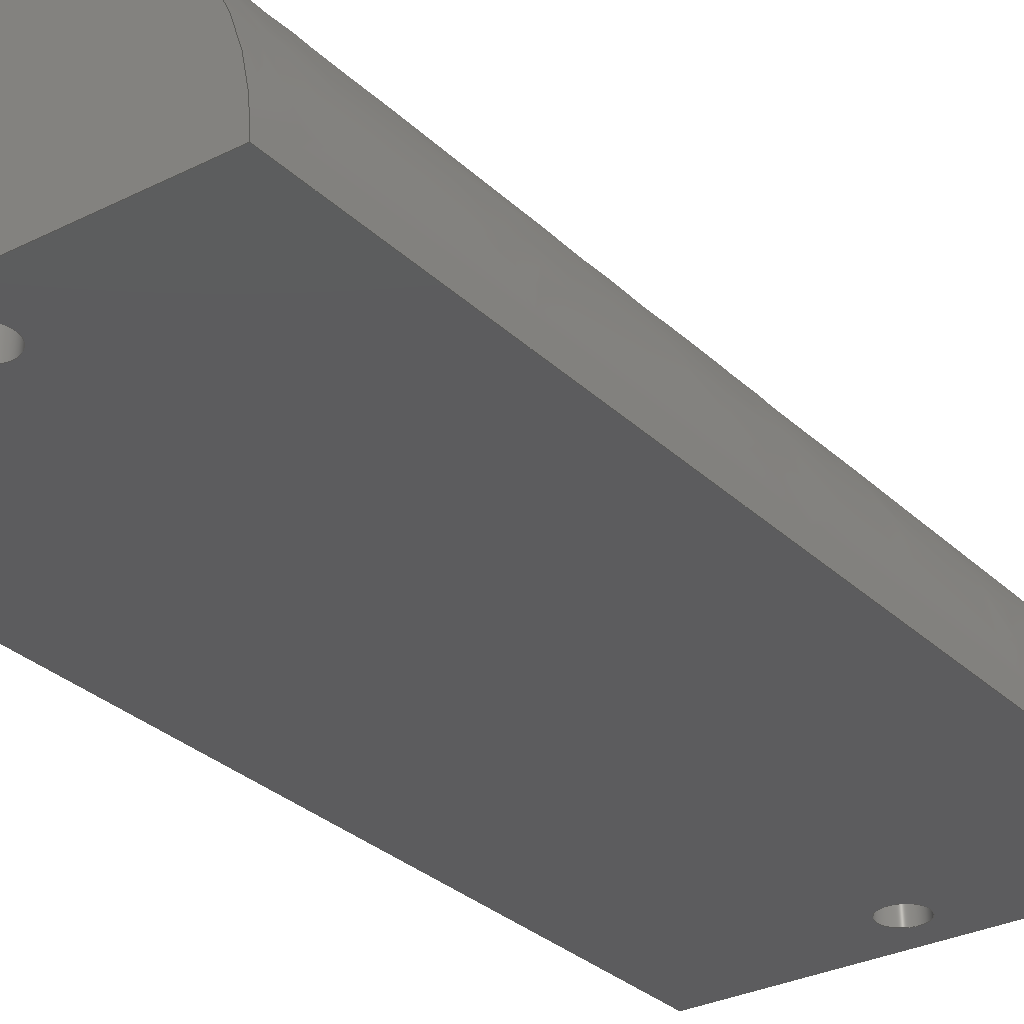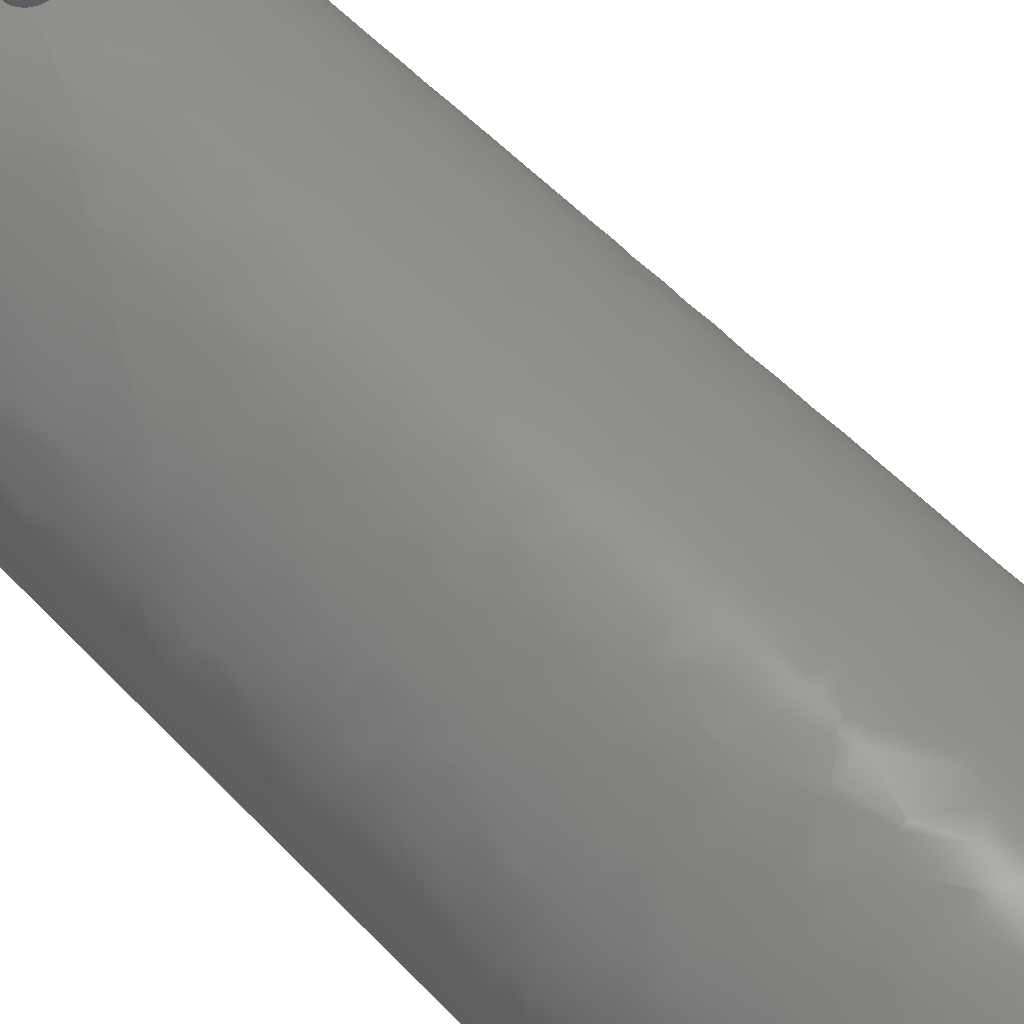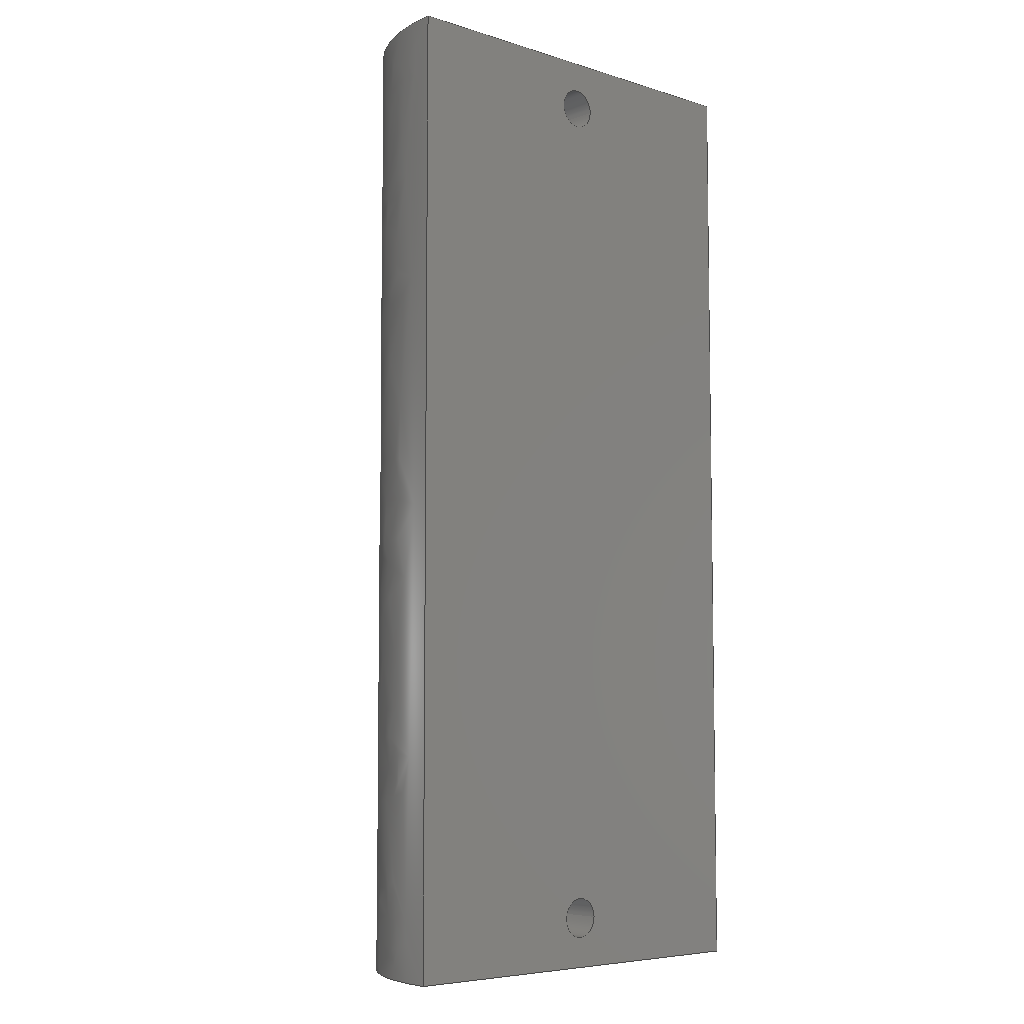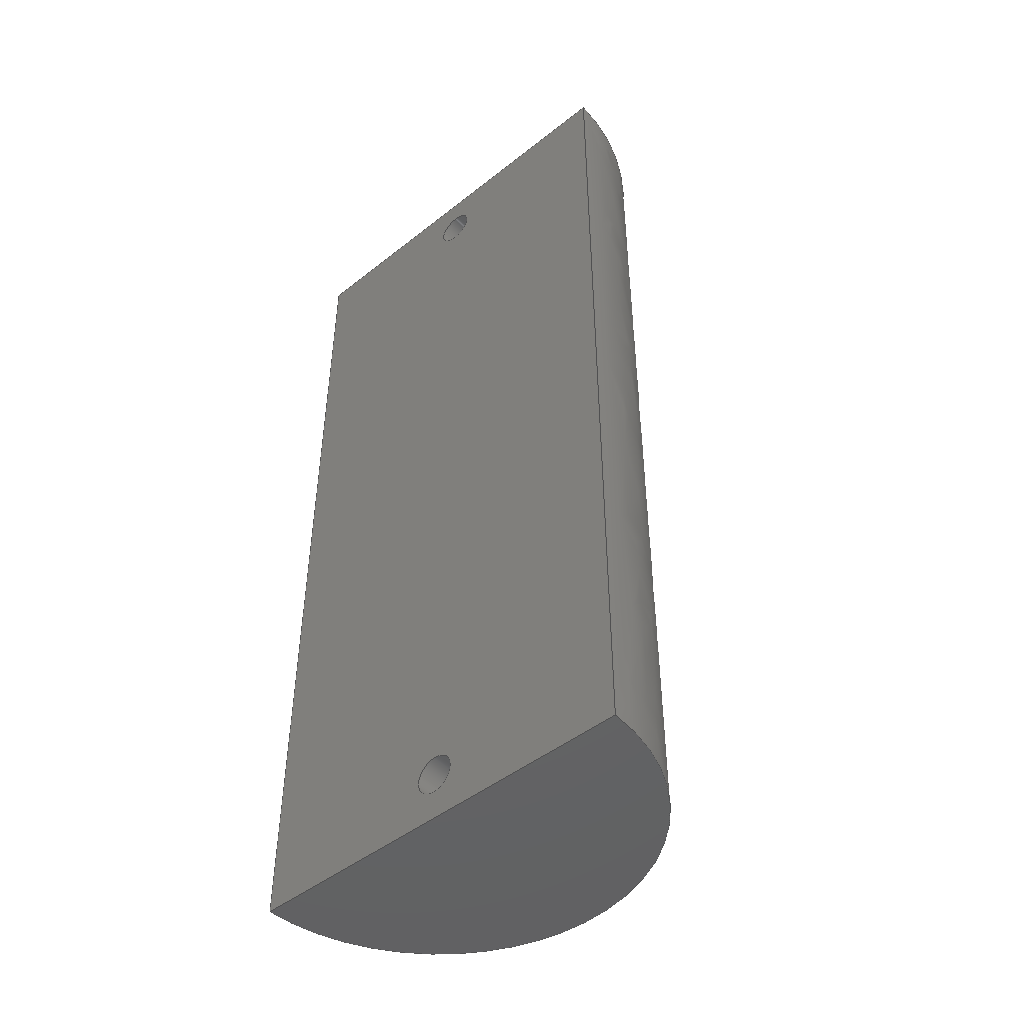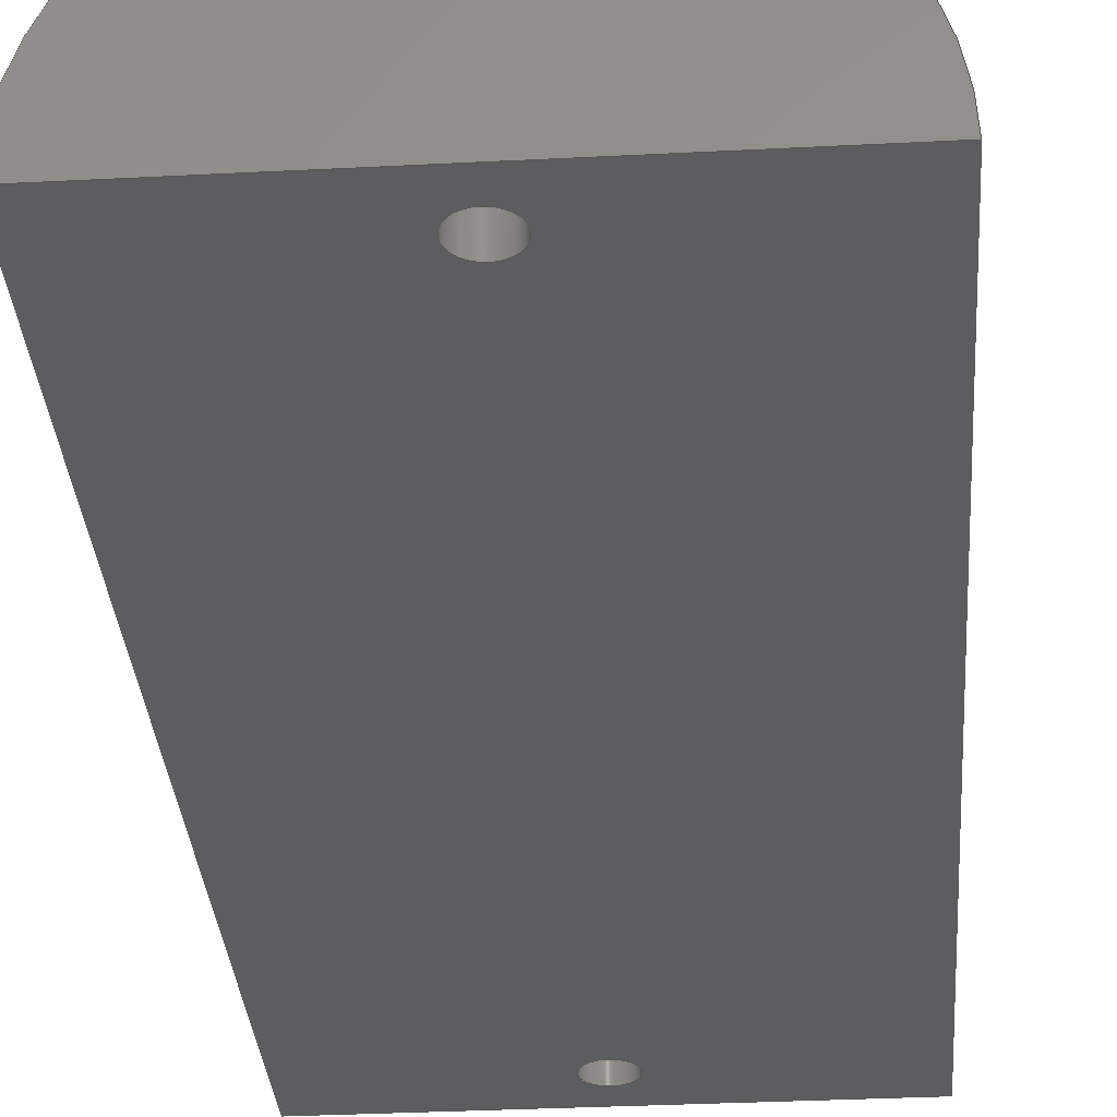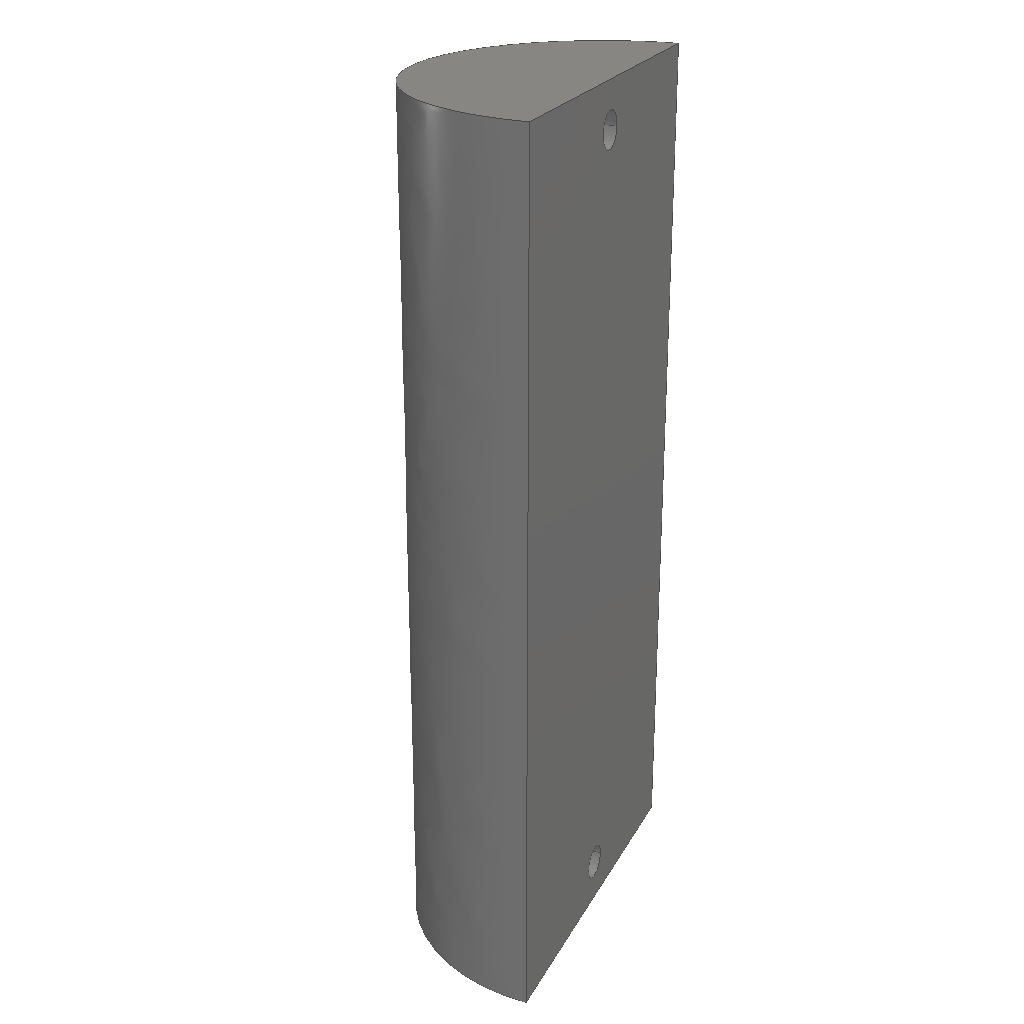
<metadata>
{"format":"iges","ext":"iges","renderer":"f3d","projection":"perspective","resolution":1024,"background":"white","views":[{"elev":-29.9,"azim":-143.6,"up":"+Z"},{"elev":56.9,"azim":137.0,"up":"+Z"},{"elev":-6.4,"azim":137.8,"up":"+Y"},{"elev":-46.9,"azim":-138.1,"up":"+Y"},{"elev":-31.9,"azim":4.2,"up":"+Z"},{"elev":24.0,"azim":112.8,"up":"+Y"}]}
</metadata>
<code>

,,18HStepper Fixture v1,18HStepper Fixture v1,7Hunknown,7Hunknown,32,38,
7,99,15,,1,2,2HMM,1,0.08,15H2.022e+07,0.01,1e+04,7Hunknown,7Hunk
nown,11,0,15H2.02e+07;
     186       1                                                00000000
     186             -83       1       0                               0
     514       2                                                00010000
     514                       1       1                               0
     510       3                                                00010000
     510             -83       1       1                               0
     510       4                                                00010000
     510             -83       1       1                               0
     510       5                                                00010000
     510             -83       1       1                               0
     510       6                                                00010000
     510             -83       1       1                               0
     510       7                                                00010000
     510             -83       1       1                               0
     510       8                                                00010000
     510             -83       1       1                               0
     508       9                                                00010000
     508                       1       1                               0
     508      10                                                00010000
     508                       1       1                               0
     508      11                                                00010000
     508                       1       1                               0
     508      12                                                00010000
     508                       1       1                               0
     508      13                                                00010000
     508                       1       1                               0
     508      14                                                00010000
     508                       1       1                               0
     508      15                                                00010000
     508                       1       1                               0
     508      16                                                00010000
     508                       1       1                               0
     508      17                                                00010000
     508                       1       1                               0
     508      18                                                00010000
     508                       1       1                               0
     126      19                                                00010000
     126       0               8       0                               0
     126      27                                                00010000
     126       0               2       0                               0
     126      29                                                00010000
     126       0              23       0                               0
     126      52                                                00010000
     126       0              24       0                               0
     126      76                                                00010000
     126       0               8       0                               0
     126      84                                                00010000
     126       0               3       0                               0
     126      87                                                00010000
     126       0              23       0                               0
     126     110                                                00010000
     126       0              24       0                               0
     126     134                                                00010000
     126       0               2       0                               0
     126     136                                                00010000
     126       0               2       0                               0
     126     138                                                00010000
     126       0               2       0                               0
     126     140                                                00010000
     126       0               3       0                               0
     126     143                                                00010000
     126       0               5       0                               0
     126     148                                                00010000
     126       0               5       0                               0
     128     153                                                00010000
     128       0     -83      11       0                               0
     128     164                                                00010000
     128       0     -83      11       0                               0
     128     175                                                00010000
     128       0     -83       4       0                               0
     128     179                                                00010000
     128       0     -83       8       0                               0
     128     187                                                00010000
     128       0     -83       4       0                               0
     128     191                                                00010000
     128       0     -83       4       0                               0
     502     195                                                00010000
     502                       4       1                               0
     504     199                                                00010001
     504                       4       1                               0
     406     203                                                00000000
     406                       1      15                               0
     314     204                                                00000200
     314                       2       0                               0
186,3,1,0,0,1,81;                                                      1
514,6,5,1,7,1,9,1,11,1,13,1,15,1;                                      3
510,65,1,1,17;                                                         5
510,67,1,1,19;                                                         7
510,69,3,1,21,23,25;                                                   9
510,71,3,1,27,29,31;                                                  11
510,73,1,1,33;                                                        13
510,75,1,1,35;                                                        15
508,5,0,79,1,0,0,0,79,2,1,0,0,79,3,0,0,0,79,4,0,0,0,79,2,0,0;         17
508,5,0,79,5,0,0,0,79,6,1,0,0,79,7,0,0,0,79,8,0,0,0,79,6,0,0;         19
508,4,0,79,9,0,0,0,79,10,1,0,0,79,11,0,0,0,79,12,0,0;                 21
508,1,0,79,1,1,0;                                                     23
508,1,0,79,5,1,0;                                                     25
508,4,0,79,13,1,0,0,79,12,1,0,0,79,14,0,0,0,79,10,0,0;                27
508,2,0,79,3,1,0,0,79,4,1,0;                                          29
508,2,0,79,7,1,0,0,79,8,1,0;                                          31
508,2,0,79,14,1,0,0,79,11,1,0;                                        33
508,2,0,79,13,0,0,0,79,9,1,0;                                         35
126,8,2,0,1,0,0,-3.142,-3.142,                  37
-3.142,-1.571,-1.571,0,0,            37
1.571,1.571,3.142,                     37
3.142,3.142,1,0.7071,1,            37
0.7071,1,0.7071,1,0.7071,1,       37
19,5,0,19,3,0,21,3,0,23,3,0,23,5,0,23,7,0,21,      37
7,0,19,7,0,19,5,0,-3.142,3.142,0,      37
0,0;                                                                37
126,1,1,0,0,1,0,0,0,10.45,10.45,1,1,        39
19,5,0,19,5,20.9,0,10.45,0,0,0;       39
126,17,3,0,0,1,0,0,0,0,0,0.07539,                      41
0.07539,0.1508,0.1508,               41
0.2262,0.2262,0.3015,                41
0.3015,0.3769,0.3769,                41
0.4523,0.4523,0.5277,                 41
0.5277,0.6031,0.6031,                 41
0.6031,0.6031,1,1,1,1,1,1,1,1,1,       41
1,1,1,1,1,1,1,1,1,23,5,20.9,23,               41
4.749,20.9,22.95,                   41
4.481,20.91,22.75,                   41
3.988,20.93,22.59,                    41
3.763,20.94,22.24,                   41
3.408,20.96,22.01,                   41
3.254,20.98,21.52,                   41
3.05,21,21.25,3,21,             41
20.75,3,21,20.48,3.05,             41
21,19.99,3.254,                    41
20.98,19.76,3.408,                   41
20.96,19.41,3.763,                    41
20.94,19.25,3.988,                   41
20.93,19.05,4.481,                   41
20.91,19,4.749,20.9,19,5,        41
20.9,0,0.6031,0,0,0;                       41
126,17,3,0,0,1,0,0.6031,0.6031,                 43
0.6031,0.6031,0.6785,                43
0.6785,0.7539,0.7539,                43
0.8293,0.8293,0.9046,                43
0.9046,0.98,0.98,                43
1.055,1.055,1.131,                   43
1.131,1.206,1.206,                   43
1.206,1.206,1,1,1,1,1,1,1,1,1,1,      43
1,1,1,1,1,1,1,1,19,5,20.9,19,                  43
5.251,20.9,19.05,                   43
5.519,20.91,19.25,                   43
6.012,20.93,19.41,                    43
6.237,20.94,19.76,                   43
6.592,20.96,19.99,                   43
6.746,20.98,20.48,                   43
6.95,21,20.75,7,21,             43
21.25,7,21,21.52,6.95,             43
21,22.01,6.746,                   43
20.98,22.24,6.592,                   43
20.96,22.59,6.237,                    43
20.94,22.75,6.012,                   43
20.93,22.95,5.519,                   43
20.91,23,5.251,20.9,23,5,        43
20.9,0.6031,1.206,0,0,0;         43
126,8,2,0,1,0,0,-3.142,-3.142,                  45
-3.142,-1.571,-1.571,0,0,            45
1.571,1.571,3.142,                     45
3.142,3.142,1,0.7071,1,            45
0.7071,1,0.7071,1,0.7071,1,       45
19,91.2,0,19,89.2,0,21,89.2,0,23,89.2,0,23,91.2,0,23,      45
93.2,0,21,93.2,0,19,93.2,0,19,91.2,0,-3.142,        45
3.142,0,0,0;                                            45
126,1,1,0,0,1,0,0,0,10.45,10.45,1,1,        47
19,91.2,0,19,91.2,20.9,0,10.45,0,0,      47
0;                                                                   47
126,17,3,0,0,1,0,0,0,0,0,0.07539,                      49
0.07539,0.1508,0.1508,               49
0.2262,0.2262,0.3015,                49
0.3015,0.3769,0.3769,                49
0.4523,0.4523,0.5277,                 49
0.5277,0.6031,0.6031,                 49
0.6031,0.6031,1,1,1,1,1,1,1,1,1,       49
1,1,1,1,1,1,1,1,1,23,91.2,20.9,23,             49
90.95,20.9,22.95,                   49
90.68,20.91,22.75,                   49
90.19,20.93,22.59,                    49
89.96,20.94,22.24,                   49
89.61,20.96,22.01,                   49
89.45,20.98,21.52,                   49
89.25,21,21.25,89.2,21,          49
20.75,89.2,21,20.48,89.25,          49
21,19.99,89.45,                   49
20.98,19.76,89.61,                   49
20.96,19.41,89.96,                    49
20.94,19.25,90.19,                   49
20.93,19.05,90.68,                   49
20.91,19,90.95,20.9,19,91.2,      49
20.9,0,0.6031,0,0,0;                       49
126,17,3,0,0,1,0,0.6031,0.6031,                 51
0.6031,0.6031,0.6785,                51
0.6785,0.7539,0.7539,                51
0.8293,0.8293,0.9046,                51
0.9046,0.98,0.98,                51
1.055,1.055,1.131,                   51
1.131,1.206,1.206,                   51
1.206,1.206,1,1,1,1,1,1,1,1,1,1,      51
1,1,1,1,1,1,1,1,19,91.2,20.9,19,                51
91.45,20.9,19.05,                   51
91.72,20.91,19.25,                   51
92.21,20.93,19.41,                    51
92.44,20.94,19.76,                   51
92.79,20.96,19.99,                   51
92.95,20.98,20.48,                   51
93.15,21,20.75,93.2,21,          51
21.25,93.2,21,21.52,93.15,          51
21,22.01,92.95,                   51
20.98,22.24,92.79,                   51
20.96,22.59,92.44,                    51
20.94,22.75,92.21,                   51
20.93,22.95,91.72,                   51
20.91,23,91.45,20.9,23,91.2,      51
20.9,0.6031,1.206,0,0,0;         51
126,1,1,0,0,1,0,0,0,4.2,4.2,1,1,0,0,0,42,0,0,0,4.2,        53
0,0,0;                                                             53
126,1,1,0,0,1,0,0,0,9.62,9.62,1,1,0,0,0,0,96.2,0,0,         55
9.62,0,0,0;                                                        55
126,1,1,0,0,1,0,-4.2,-4.2,0,0,1,1,42,96.2,0,0,96.2,0,         57
-4.2,0,0,0,0;                                                     57
126,1,1,0,0,1,0,0,0,9.62,9.62,1,1,42,0,                         59
2.572D-15,42,96.2,2.572D-15,0,9.62,0,        59
0,0;                                                                59
126,4,2,0,0,0,0,0,0,0,1.571,1.571,             61
3.142,3.142,3.142,1,                61
0.7071,1,0.7071,1,0,0,0,0,0,21,         61
21,0,21,42,0,21,42,0,2.572D-15,0,                 61
3.142,0,0,0;                                            61
126,4,2,0,0,0,0,0,0,0,1.571,1.571,             63
3.142,3.142,3.142,1,                63
0.7071,1,0.7071,1,0,96.2,0,0,96.2,         63
21,21,96.2,21,42,96.2,21,42,96.2,2.572D-15,0,       63
3.142,0,0,0;                                            63
128,1,8,1,2,0,1,0,0,1,0,0,10.5,10.5,-3.142,              65
-3.142,-3.142,-1.571,                 65
-1.571,0,0,1.571,1.571,               65
3.142,3.142,3.142,1,1,             65
0.7071,0.7071,1,1,0.7071,          65
0.7071,1,1,0.7071,0.7071,1,       65
1,0.7071,0.7071,1,1,19,5,0,19,5,        65
21,19,3,0,19,3,21,21,3,0,21,3,21,23,3,0,23,3,       65
21,23,5,0,23,5,21,23,7,0,23,7,21,21,7,0,21,7,       65
21,19,7,0,19,7,21,19,5,0,19,5,21,0,10.5,                65
-3.142,3.142;                                   65
128,1,8,1,2,0,1,0,0,1,0,0,10.5,10.5,-3.142,              67
-3.142,-3.142,-1.571,                 67
-1.571,0,0,1.571,1.571,               67
3.142,3.142,3.142,1,1,             67
0.7071,0.7071,1,1,0.7071,          67
0.7071,1,1,0.7071,0.7071,1,       67
1,0.7071,0.7071,1,1,19,91.2,0,19,         67
91.2,21,19,89.2,0,19,89.2,21,21,89.2,0,21,89.2,21,23,       67
89.2,0,23,89.2,21,23,91.2,0,23,91.2,21,23,93.2,0,23,        67
93.2,21,21,93.2,0,21,93.2,21,19,93.2,0,19,93.2,21,19,       67
91.2,0,19,91.2,21,0,10.5,-3.142,3.142;      67
128,1,1,1,1,0,0,1,0,0,-0.001,-0.001,4.201,4.201,-0.001,-0.001,        69
9.621,9.621,1,1,1,1,42.01,-0.01,0,-0.01,           69
-0.01,0,42.01,96.21,0,-0.01,96.21,0,-0.001,          69
4.201,-0.001,9.621;                                                   69
128,1,4,1,2,0,0,0,0,0,0,0,4.581,4.581,        71
0,0,0,1.571,1.571,3.142,            71
3.142,3.142,1,1,0.7071,            71
0.7071,1,1,0.7071,0.7071,1,       71
1,0,96.2,0,0,0,0,4.441D-15,96.2,21,                 71
4.441D-15,0,21,21,96.2,21,21,0,21,42,96.2,         71
21,42,0,21,42,96.2,0,42,0,0,0,4.581,0,          71
3.142;                                                     71
128,1,1,1,1,0,0,1,0,0,-2.101,-2.101,2.101,2.101,-1.051,-1.051,        73
1.051,1.051,1,1,1,1,-0.01,96.2,21.01,42.01,         73
96.2,21.01,-0.01,96.2,-0.01,42.01,        73
96.2,-0.01,-2.101,2.101,-1.051,1.051;                   73
128,1,1,1,1,0,0,1,0,0,-2.101,-2.101,2.101,2.101,-1.051,-1.051,        75
1.051,1.051,1,1,1,1,42.01,0,21.01,-0.01,0,        75
21.01,42.01,0,-0.01,-0.01,0,            75
-0.01,-2.101,2.101,-1.051,1.051;                        75
502,10,19,5,0,19,5,20.9,23,5,                      77
20.9,19,91.2,0,19,91.2,20.9,23,91.2,      77
20.9,0,0,0,42,0,2.572D-15,0,96.2,        77
0,42,96.2,2.572D-15;                                     77
504,14,37,77,1,77,1,39,77,1,77,2,41,77,3,77,2,43,77,2,77,3,45,        79
77,4,77,4,47,77,4,77,5,49,77,6,77,5,51,77,5,77,6,53,77,7,77,8,        79
55,77,7,77,9,57,77,10,77,9,59,77,8,77,10,61,77,7,77,8,63,77,9,        79
77,10;                                                                79
406,1,5HBody1;                                                        81
314,62.75,62.75,62.75,13HSteel       83
- Satin;                                                              83
S      1G      3D     84P    205
</code>
